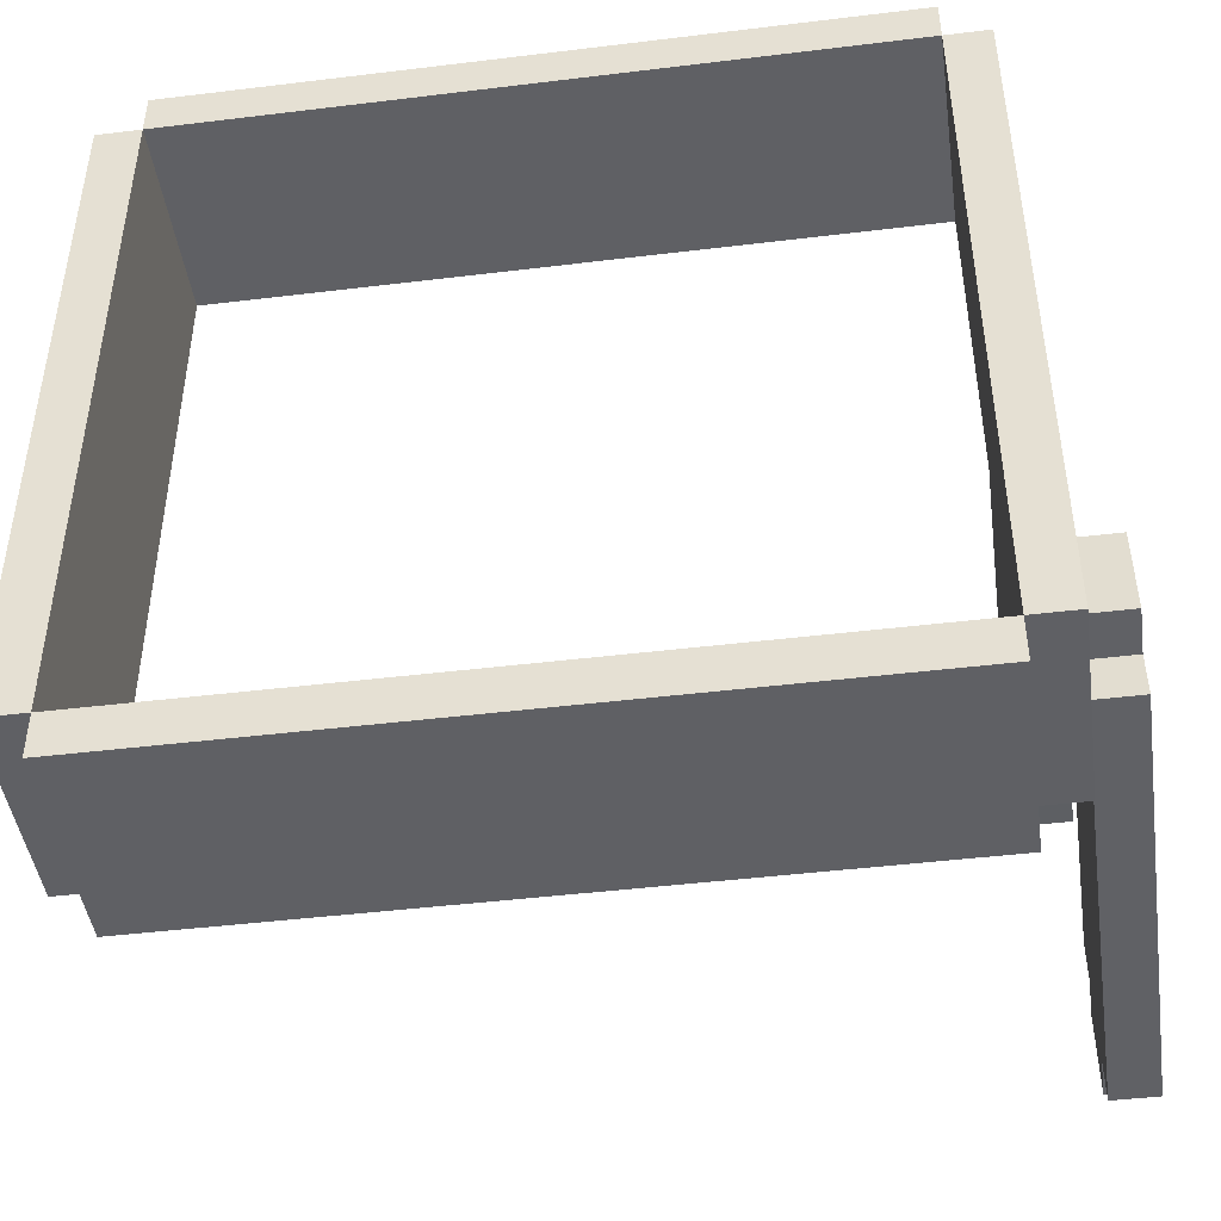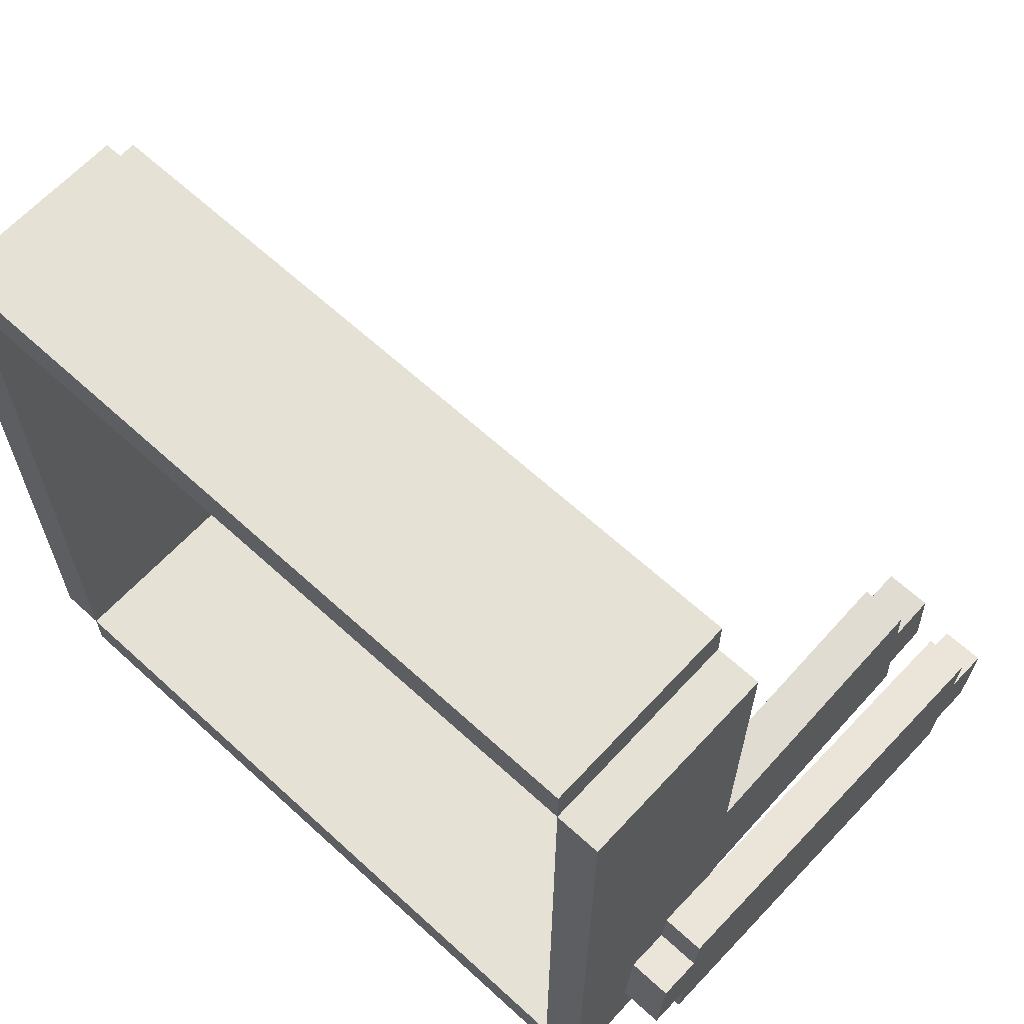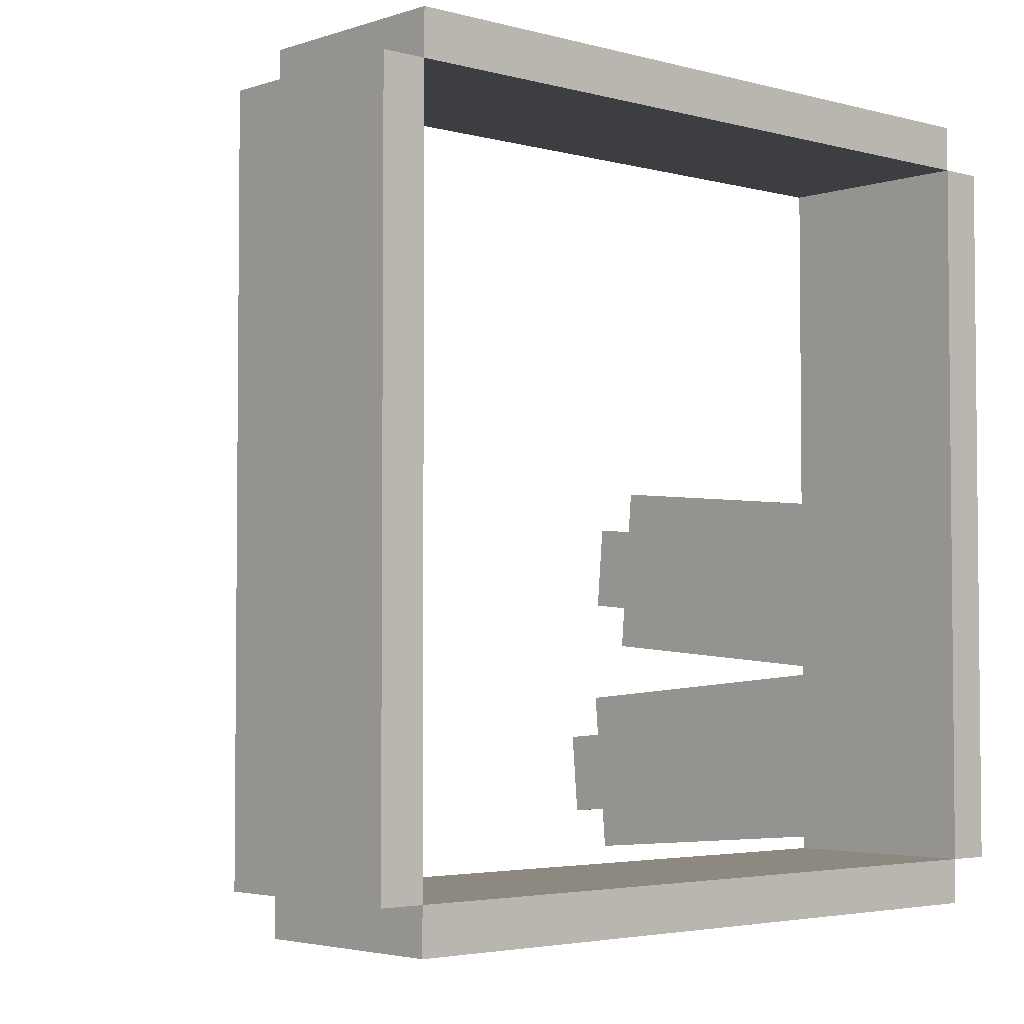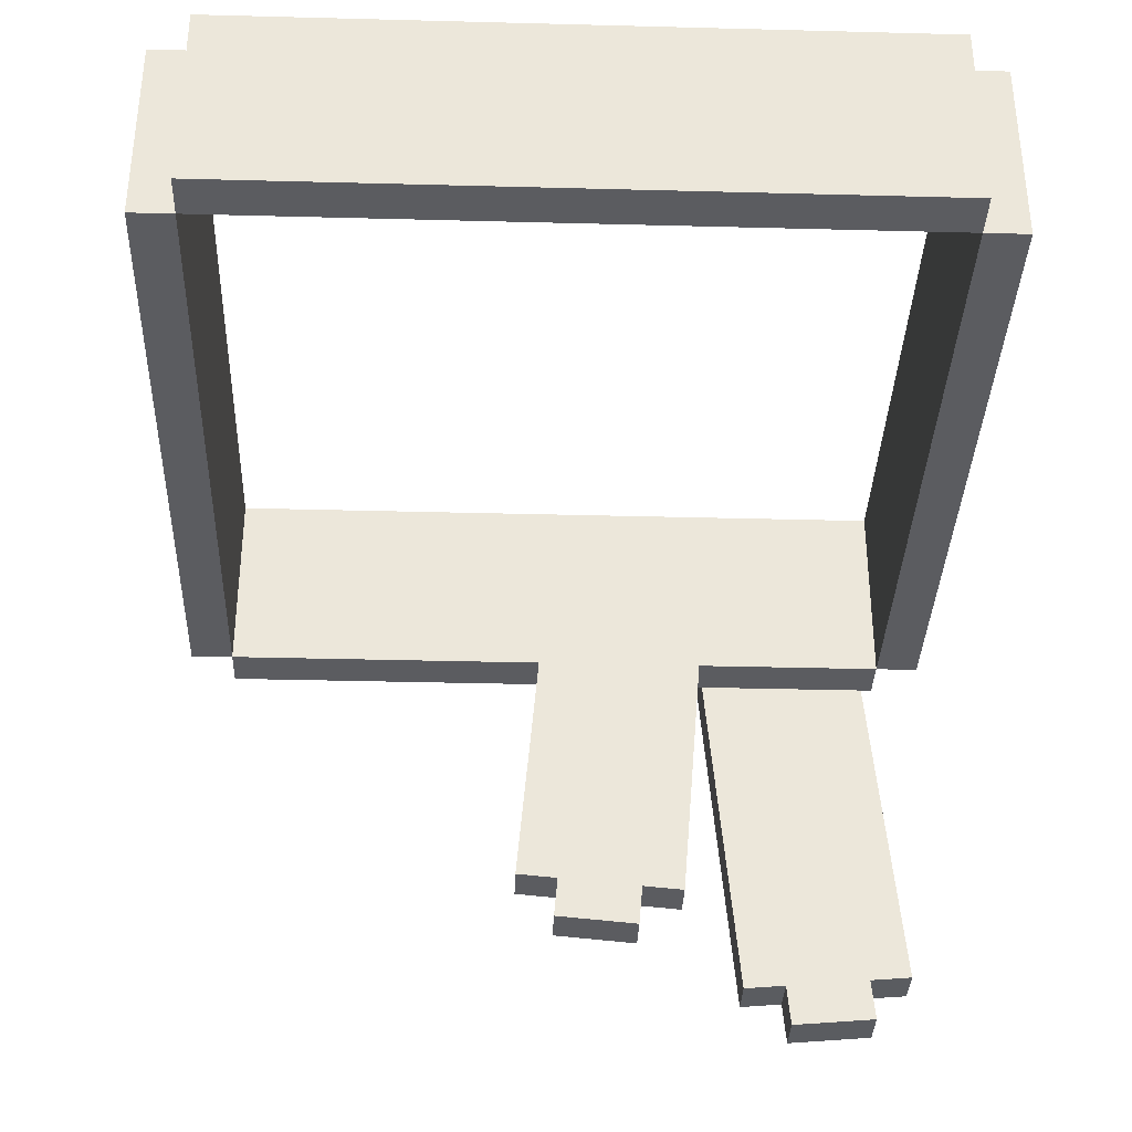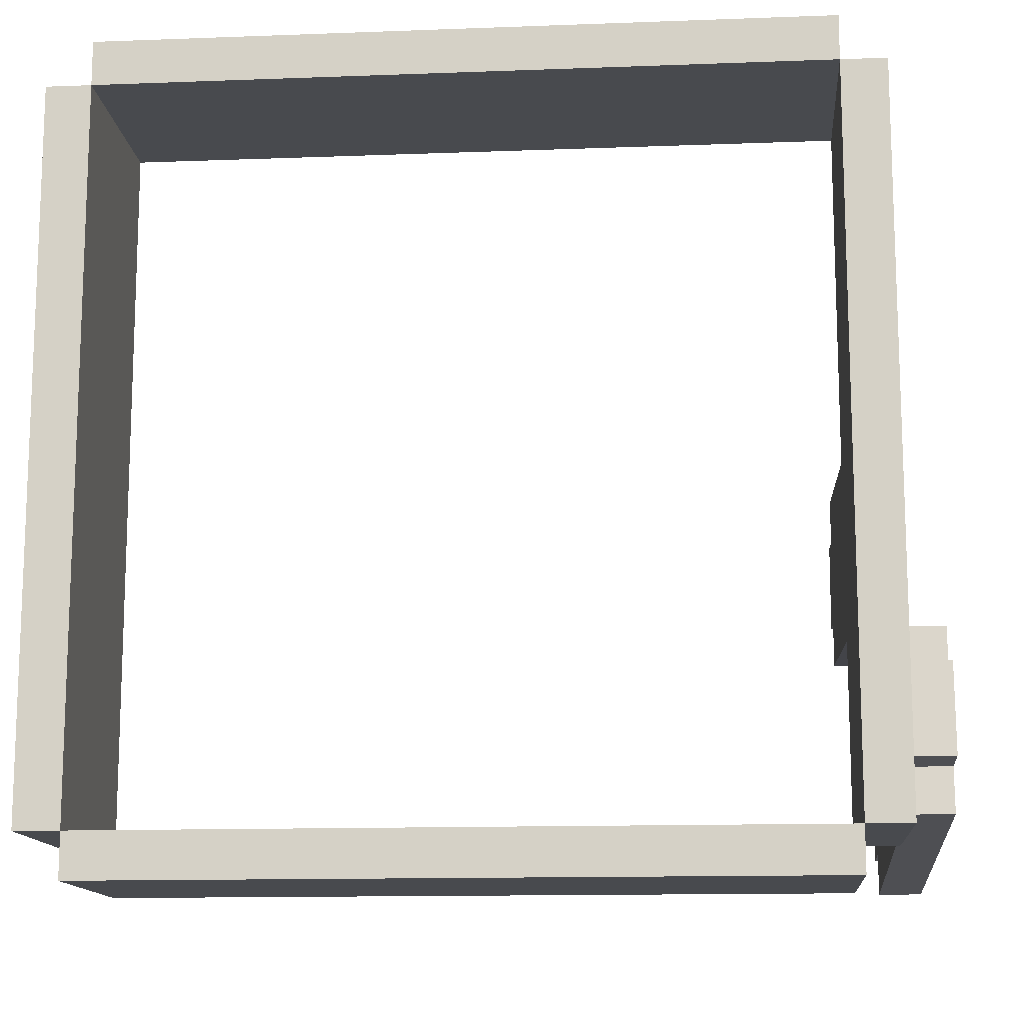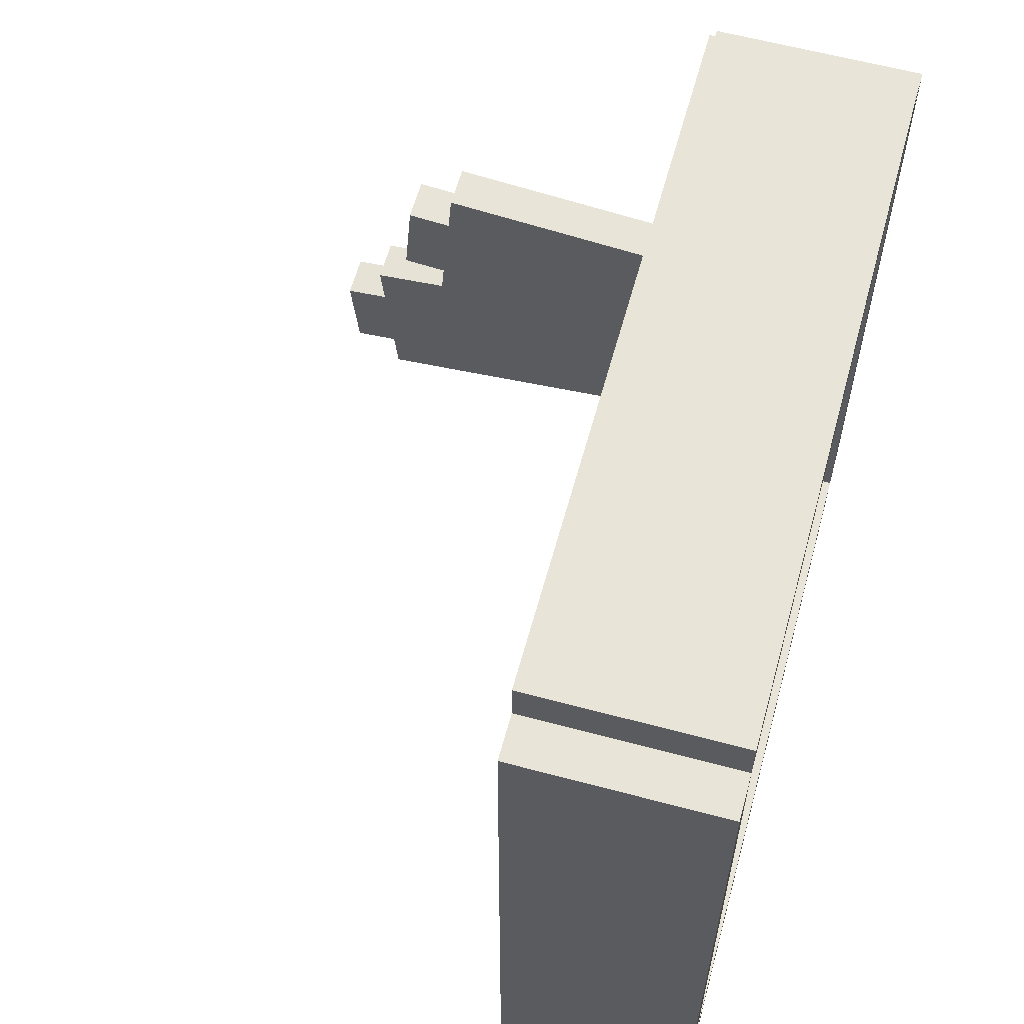
<metadata>
{"format":"obj","ext":"obj","renderer":"f3d","projection":"perspective","resolution":1024,"background":"white","views":[{"elev":-45.1,"azim":8.0,"up":"+Y"},{"elev":64.1,"azim":42.7,"up":"+Y"},{"elev":-3.5,"azim":-42.2,"up":"+Y"},{"elev":-35.1,"azim":-92.0,"up":"+Z"},{"elev":-13.2,"azim":4.9,"up":"+Y"},{"elev":60.6,"azim":-74.7,"up":"+Y"}]}
</metadata>
<code>
g royale_hat_headband_mesh
v -0.256 -0.1484 0.1484
v -0.256 -0.1484 0.002164
v -0.256 -0.1164 0.002164
v -0.256 -0.1164 0.1484
v 0.256 -0.1164 0.002164
v 0.256 -0.1484 0.002164
v 0.256 -0.1484 0.1484
v 0.256 -0.1164 0.1484
v 0.256 -0.1484 0.002164
v -0.256 -0.1484 0.002164
v -0.256 -0.1484 0.1484
v 0.256 -0.1484 0.1484
v -0.256 -0.1164 0.1484
v -0.256 -0.1164 0.002164
v 0.256 -0.1164 0.002164
v 0.256 -0.1164 0.1484
v -0.256 -0.1164 0.002164
v -0.256 -0.1484 0.002164
v 0.256 -0.1484 0.002164
v 0.256 -0.1164 0.002164
v 0.256 -0.1484 0.1484
v -0.256 -0.1484 0.1484
v -0.256 -0.1164 0.1484
v 0.256 -0.1164 0.1484
v 0.288 -0.1164 0.1484
v 0.288 -0.1164 0.002164
v 0.256 -0.1164 0.002164
v 0.256 -0.1164 0.1484
v 0.256 0.3956 0.002164
v 0.288 0.3956 0.002164
v 0.288 0.3956 0.1484
v 0.256 0.3956 0.1484
v 0.288 0.3956 0.002164
v 0.288 -0.1164 0.002164
v 0.288 -0.1164 0.1484
v 0.288 0.3956 0.1484
v 0.256 -0.1164 0.1484
v 0.256 -0.1164 0.002164
v 0.256 0.3956 0.002164
v 0.256 0.3956 0.1484
v 0.256 -0.1164 0.002164
v 0.288 -0.1164 0.002164
v 0.288 0.3956 0.002164
v 0.256 0.3956 0.002164
v 0.288 0.3956 0.1484
v 0.288 -0.1164 0.1484
v 0.256 -0.1164 0.1484
v 0.256 0.3956 0.1484
v -0.256 0.3956 0.1484
v -0.256 0.3956 0.002164
v -0.256 0.4276 0.002164
v -0.256 0.4276 0.1484
v 0.256 0.4276 0.002164
v 0.256 0.3956 0.002164
v 0.256 0.3956 0.1484
v 0.256 0.4276 0.1484
v 0.256 0.3956 0.002164
v -0.256 0.3956 0.002164
v -0.256 0.3956 0.1484
v 0.256 0.3956 0.1484
v -0.256 0.4276 0.1484
v -0.256 0.4276 0.002164
v 0.256 0.4276 0.002164
v 0.256 0.4276 0.1484
v -0.256 0.4276 0.002164
v -0.256 0.3956 0.002164
v 0.256 0.3956 0.002164
v 0.256 0.4276 0.002164
v 0.256 0.3956 0.1484
v -0.256 0.3956 0.1484
v -0.256 0.4276 0.1484
v 0.256 0.4276 0.1484
v -0.256 -0.1164 0.1484
v -0.256 -0.1164 0.002164
v -0.288 -0.1164 0.002164
v -0.288 -0.1164 0.1484
v -0.288 0.3956 0.002164
v -0.256 0.3956 0.002164
v -0.256 0.3956 0.1484
v -0.288 0.3956 0.1484
v -0.256 0.3956 0.002164
v -0.256 -0.1164 0.002164
v -0.256 -0.1164 0.1484
v -0.256 0.3956 0.1484
v -0.288 -0.1164 0.1484
v -0.288 -0.1164 0.002164
v -0.288 0.3956 0.002164
v -0.288 0.3956 0.1484
v -0.288 -0.1164 0.002164
v -0.256 -0.1164 0.002164
v -0.256 0.3956 0.002164
v -0.288 0.3956 0.002164
v -0.256 0.3956 0.1484
v -0.256 -0.1164 0.1484
v -0.288 -0.1164 0.1484
v -0.288 0.3956 0.1484
v 0.32 -0.002745 -0.2636
v 0.32 -0.1303 -0.2525
v 0.32 -0.1024 0.06632
v 0.32 0.02514 0.05516
v 0.288 0.02514 0.05516
v 0.288 -0.1024 0.06632
v 0.288 -0.1303 -0.2525
v 0.288 -0.002745 -0.2636
v 0.288 -0.1024 0.06632
v 0.32 -0.1024 0.06632
v 0.32 -0.1303 -0.2525
v 0.288 -0.1303 -0.2525
v 0.32 -0.002745 -0.2636
v 0.32 0.02514 0.05516
v 0.288 0.02514 0.05516
v 0.288 -0.002745 -0.2636
v 0.32 0.02514 0.05516
v 0.32 -0.1024 0.06632
v 0.288 -0.1024 0.06632
v 0.288 0.02514 0.05516
v 0.288 -0.1303 -0.2525
v 0.32 -0.1303 -0.2525
v 0.32 -0.002745 -0.2636
v 0.288 -0.002745 -0.2636
v 0.32 -0.07049 0.06353
v 0.32 -0.0677 0.09541
v 0.32 -0.003945 0.08983
v 0.32 -0.006734 0.05795
v 0.32 -0.1012 -0.2871
v 0.32 -0.09838 -0.2553
v 0.32 -0.03462 -0.2608
v 0.32 -0.03741 -0.2927
v 0.288 -0.003945 0.08983
v 0.288 -0.0677 0.09541
v 0.288 -0.07049 0.06353
v 0.288 -0.006734 0.05795
v 0.288 -0.03462 -0.2608
v 0.288 -0.09838 -0.2553
v 0.288 -0.1012 -0.2871
v 0.288 -0.03741 -0.2927
v 0.288 -0.0677 0.09541
v 0.32 -0.0677 0.09541
v 0.32 -0.07049 0.06353
v 0.288 -0.07049 0.06353
v 0.288 -0.09838 -0.2553
v 0.32 -0.09838 -0.2553
v 0.32 -0.1012 -0.2871
v 0.288 -0.1012 -0.2871
v 0.32 -0.006734 0.05795
v 0.32 -0.003945 0.08983
v 0.288 -0.003945 0.08983
v 0.288 -0.006734 0.05795
v 0.32 -0.03741 -0.2927
v 0.32 -0.03462 -0.2608
v 0.288 -0.03462 -0.2608
v 0.288 -0.03741 -0.2927
v 0.32 -0.003945 0.08983
v 0.32 -0.0677 0.09541
v 0.288 -0.0677 0.09541
v 0.288 -0.003945 0.08983
v 0.288 -0.1012 -0.2871
v 0.32 -0.1012 -0.2871
v 0.32 -0.03741 -0.2927
v 0.288 -0.03741 -0.2927
v 0.288 0.1693 -0.1874
v 0.288 0.1526 0.002164
v 0.256 0.1526 0.002164
v 0.256 0.1693 -0.1874
v 0.288 0.1403 -0.2221
v 0.288 0.1375 -0.1902
v 0.256 0.1375 -0.1902
v 0.256 0.1403 -0.2221
v 0.256 0.07371 -0.1958
v 0.288 0.07371 -0.1958
v 0.288 0.0765 -0.2277
v 0.256 0.0765 -0.2277
v 0.256 0.02513 0.002164
v 0.288 0.02513 0.002164
v 0.288 0.04183 -0.1986
v 0.256 0.04183 -0.1986
v 0.288 0.1693 -0.1874
v 0.288 0.04183 -0.1986
v 0.288 0.02513 0.002164
v 0.288 0.1526 0.002164
v 0.288 0.07371 -0.1958
v 0.288 0.1375 -0.1902
v 0.288 0.1403 -0.2221
v 0.288 0.0765 -0.2277
v 0.256 0.1526 0.002164
v 0.256 0.02513 0.002164
v 0.256 0.04183 -0.1986
v 0.256 0.1693 -0.1874
v 0.256 0.1403 -0.2221
v 0.256 0.1375 -0.1902
v 0.256 0.07371 -0.1958
v 0.256 0.0765 -0.2277
v 0.288 0.04183 -0.1986
v 0.288 0.1693 -0.1874
v 0.256 0.1693 -0.1874
v 0.256 0.04183 -0.1986
v 0.288 0.0765 -0.2277
v 0.288 0.1403 -0.2221
v 0.256 0.1403 -0.2221
v 0.256 0.0765 -0.2277
g royale_hat_headband_mesh_0
f 3 2 1
f 4 3 1
f 7 6 5
f 8 7 5
f 11 10 9
f 12 11 9
f 15 14 13
f 16 15 13
f 19 18 17
f 20 19 17
f 23 22 21
f 24 23 21
f 27 26 25
f 28 27 25
f 31 30 29
f 32 31 29
f 35 34 33
f 36 35 33
f 39 38 37
f 40 39 37
f 43 42 41
f 44 43 41
f 47 46 45
f 48 47 45
f 51 50 49
f 52 51 49
f 55 54 53
f 56 55 53
f 59 58 57
f 60 59 57
f 63 62 61
f 64 63 61
f 67 66 65
f 68 67 65
f 71 70 69
f 72 71 69
f 75 74 73
f 76 75 73
f 79 78 77
f 80 79 77
f 83 82 81
f 84 83 81
f 87 86 85
f 88 87 85
f 91 90 89
f 92 91 89
f 95 94 93
f 96 95 93
f 99 98 97
f 100 99 97
f 103 102 101
f 104 103 101
f 107 106 105
f 108 107 105
f 111 110 109
f 112 111 109
f 115 114 113
f 116 115 113
f 119 118 117
f 120 119 117
f 123 122 121
f 124 123 121
f 127 126 125
f 128 127 125
f 131 130 129
f 132 131 129
f 135 134 133
f 136 135 133
f 139 138 137
f 140 139 137
f 143 142 141
f 144 143 141
f 147 146 145
f 148 147 145
f 151 150 149
f 152 151 149
f 155 154 153
f 156 155 153
f 159 158 157
f 160 159 157
f 163 162 161
f 164 163 161
f 167 166 165
f 168 167 165
f 171 170 169
f 172 171 169
f 175 174 173
f 176 175 173
f 179 178 177
f 180 179 177
f 183 182 181
f 184 183 181
f 187 186 185
f 188 187 185
f 191 190 189
f 192 191 189
f 195 194 193
f 196 195 193
f 199 198 197
f 200 199 197

</code>
